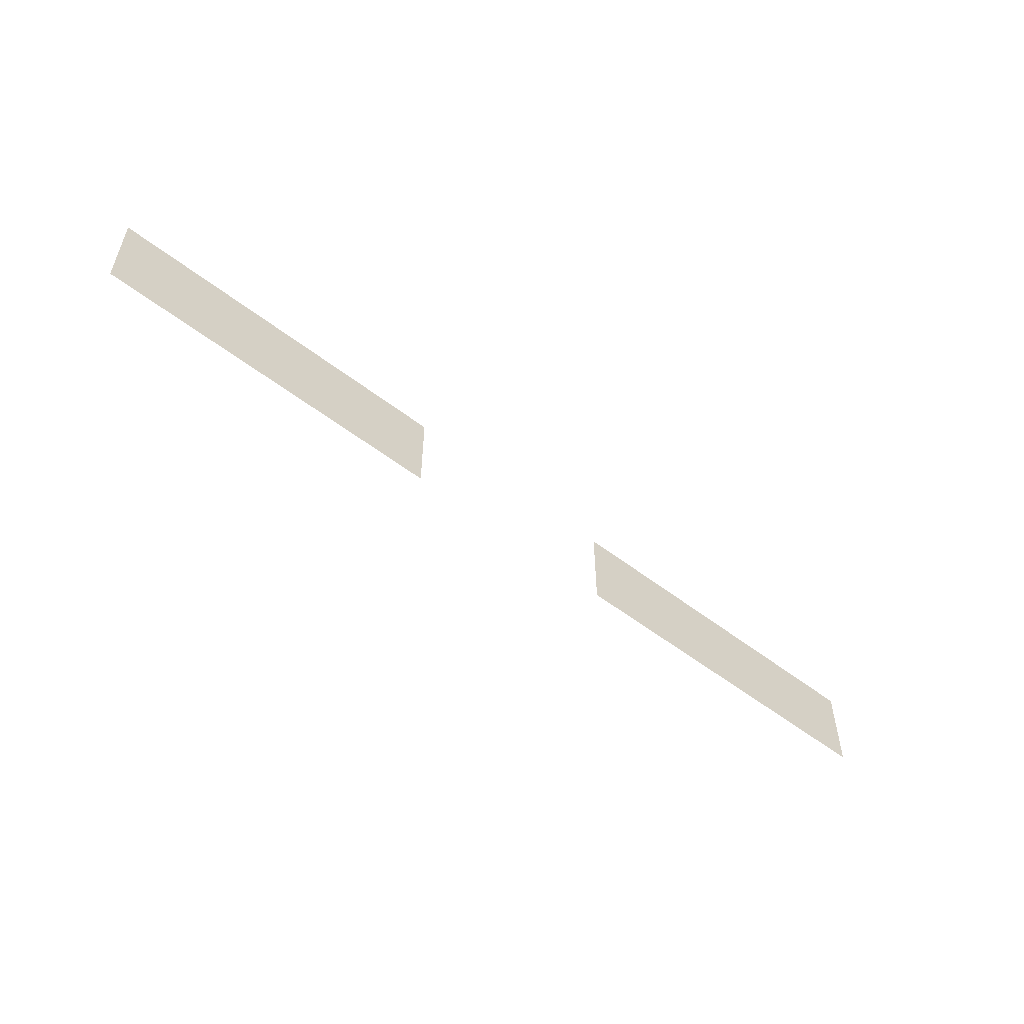
<metadata>
{"format":"obj","ext":"obj","renderer":"f3d","projection":"perspective","resolution":1024,"background":"white","views":[{"elev":-54.6,"azim":140.7,"up":"+Z"}]}
</metadata>
<code>
g facility_glass_005
v 2.562 22.69 7.875
v 10.44 22.69 7.875
v 10.44 22.69 5.812
v 2.562 22.69 5.812
v -10.44 22.69 7.875
v -2.5 22.69 7.875
v -2.5 22.69 5.812
v -10.44 22.69 5.812
g facility_glass_005_0
f 3 2 1
f 4 3 1
f 7 6 5
f 8 7 5

</code>
